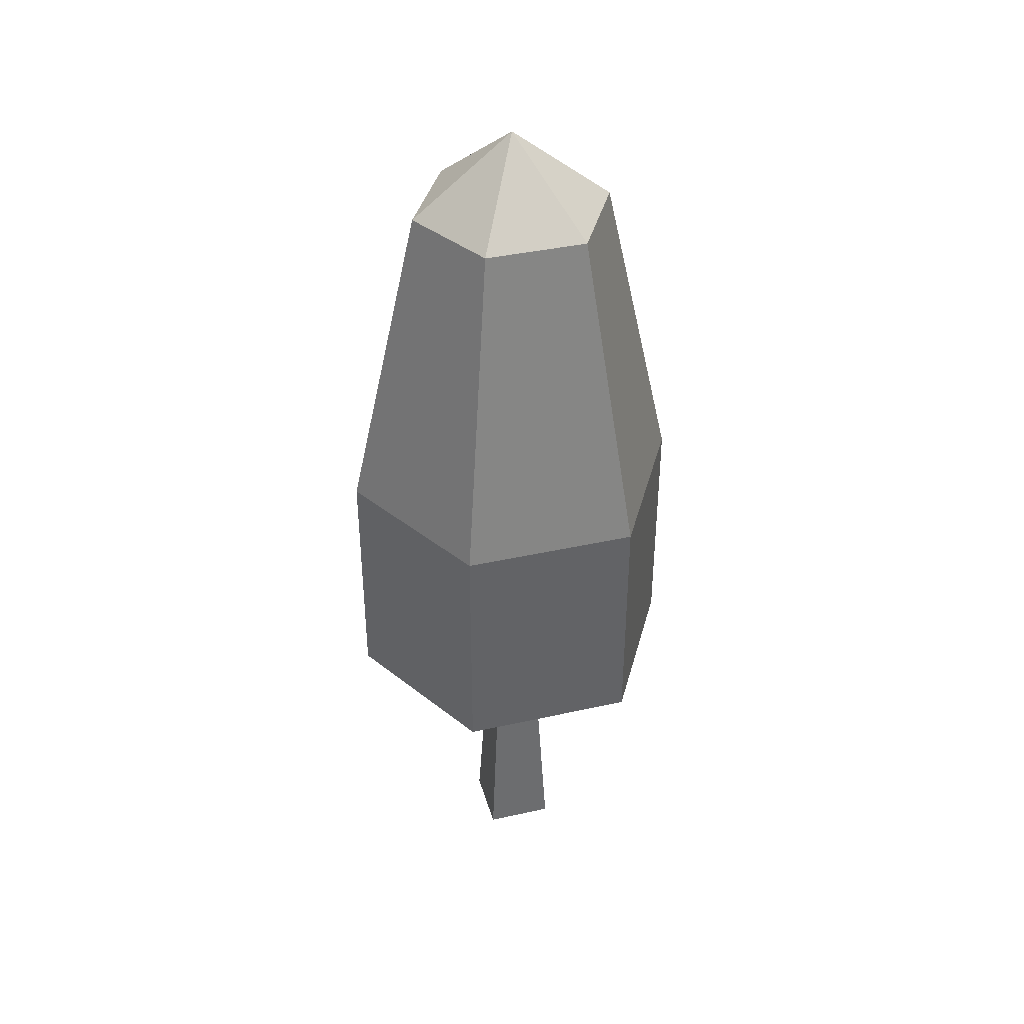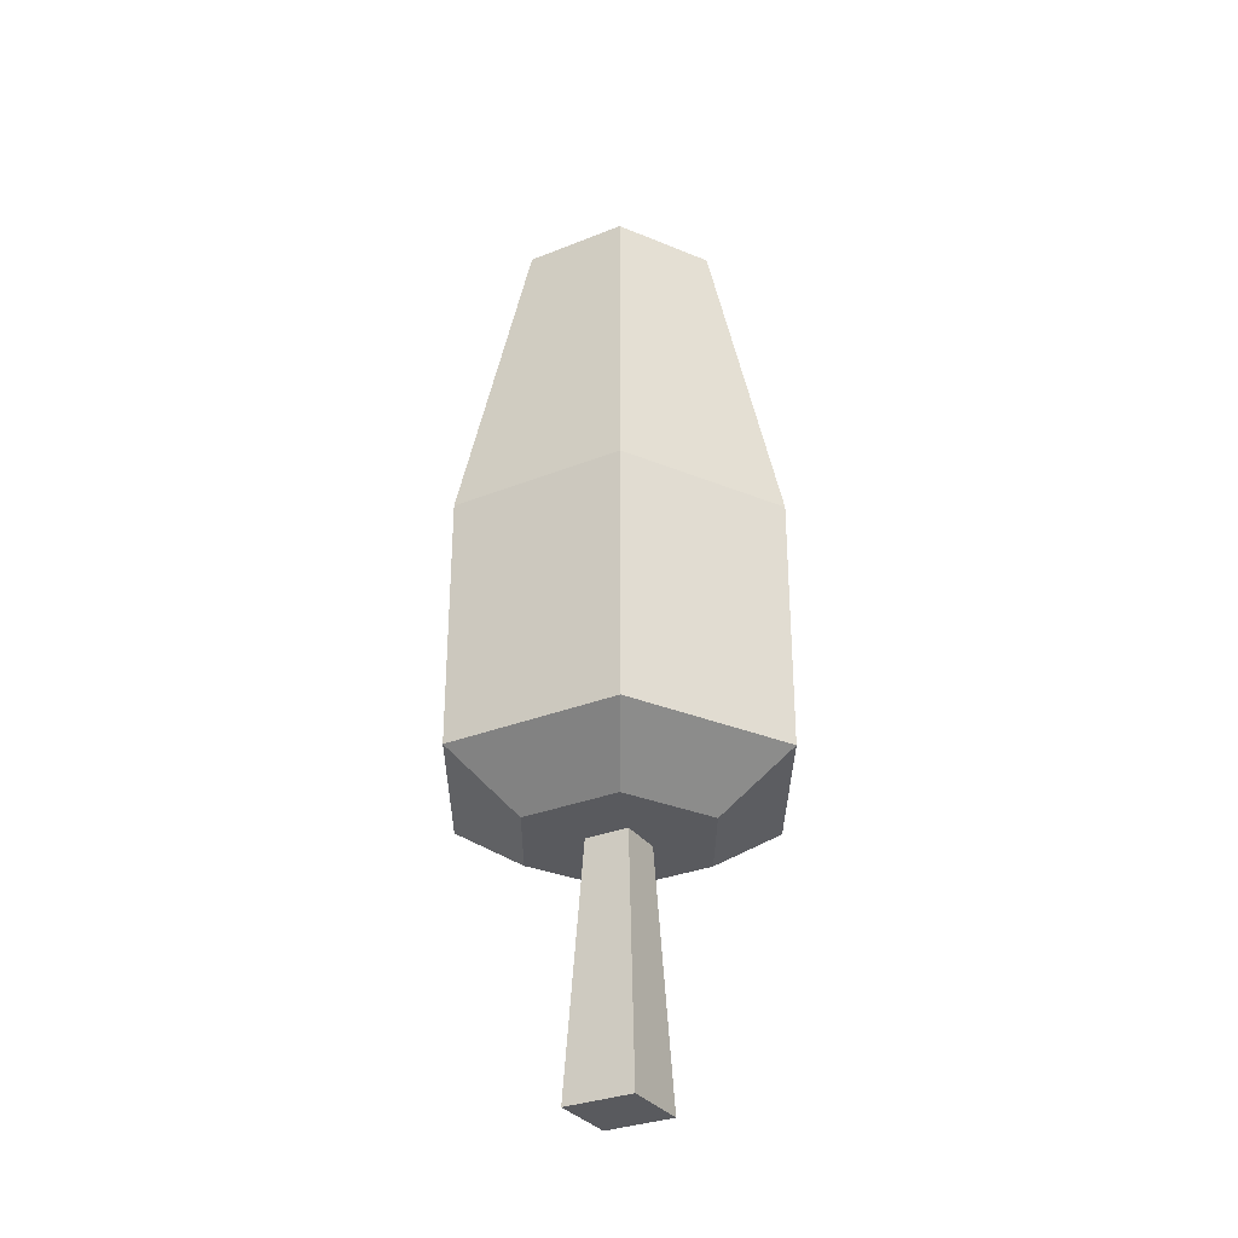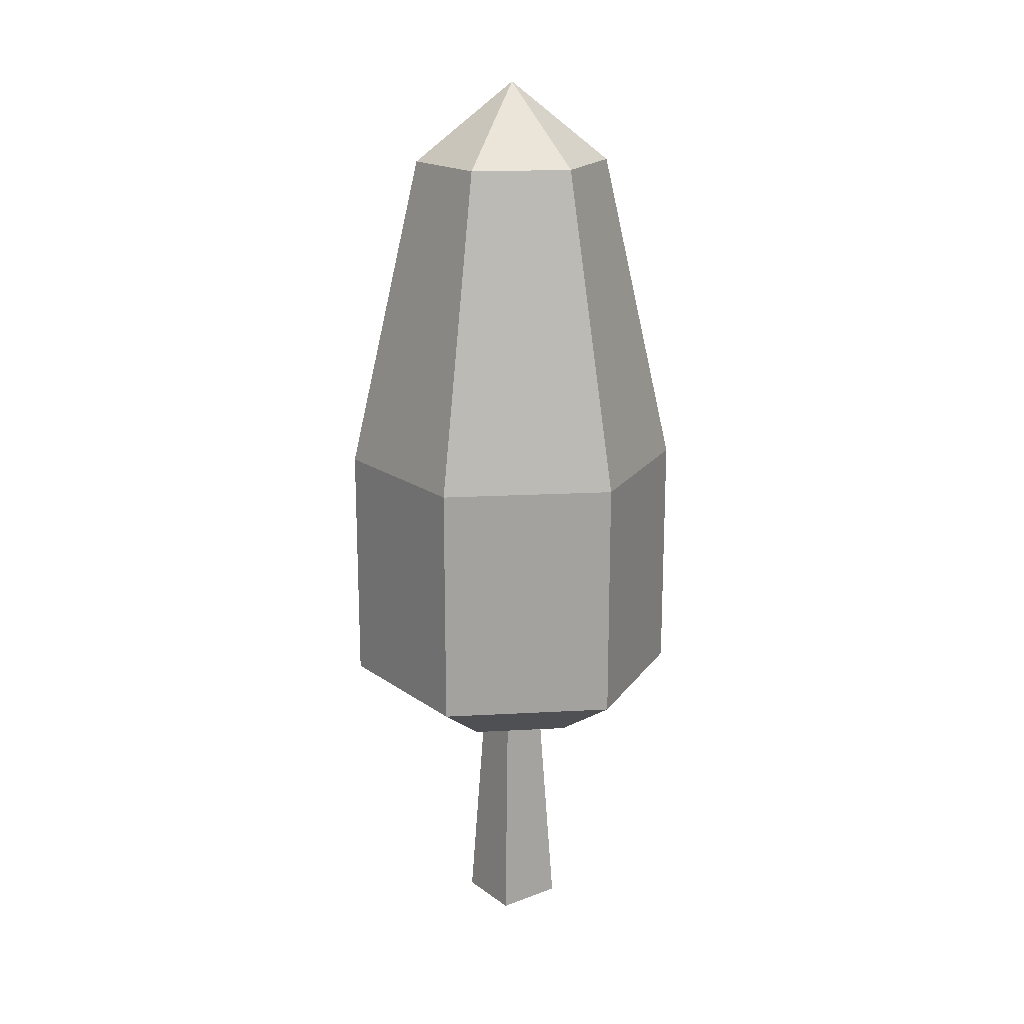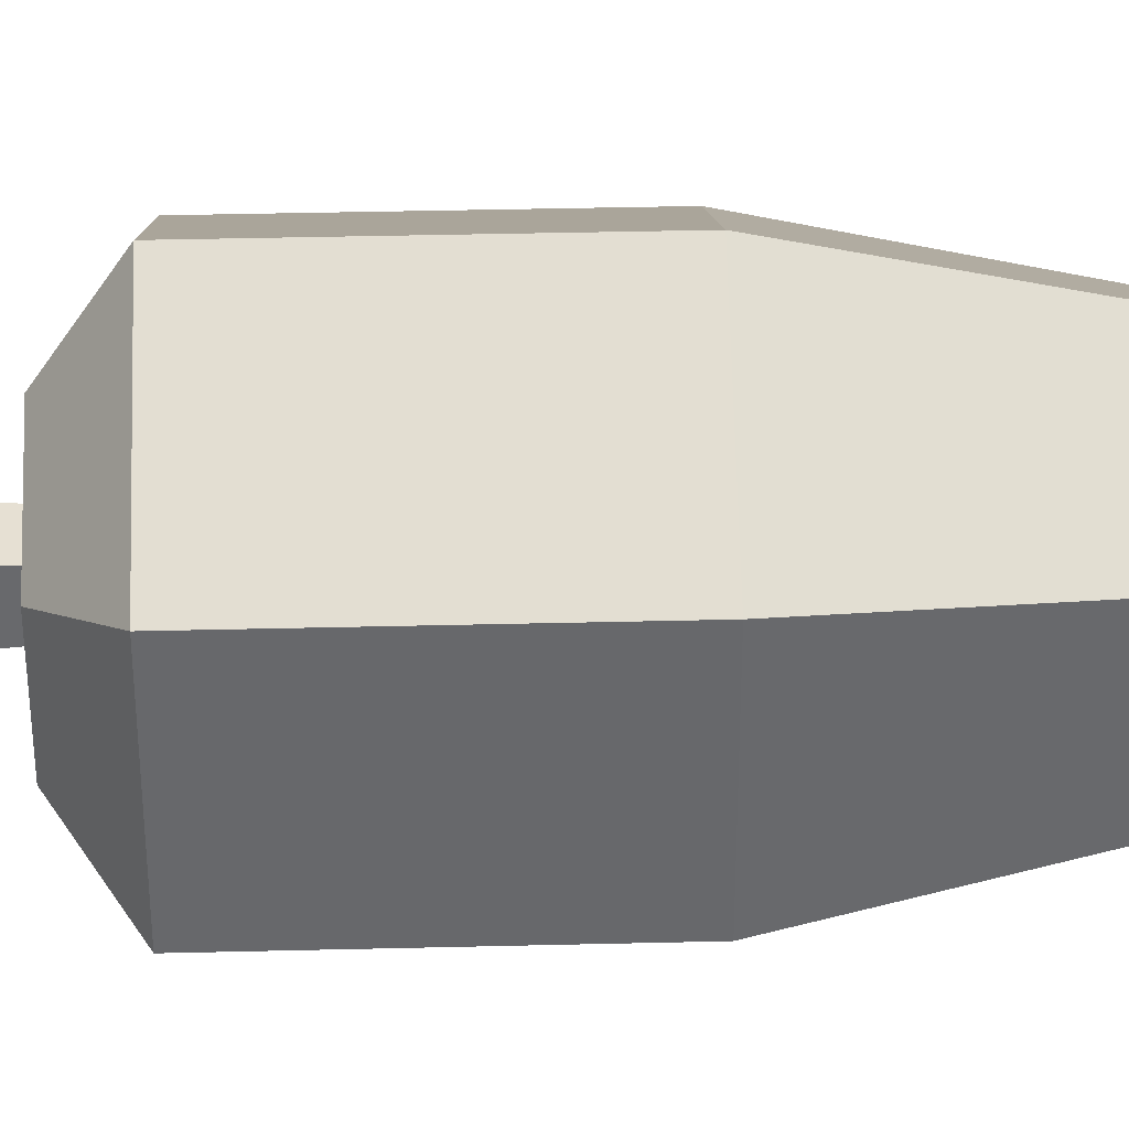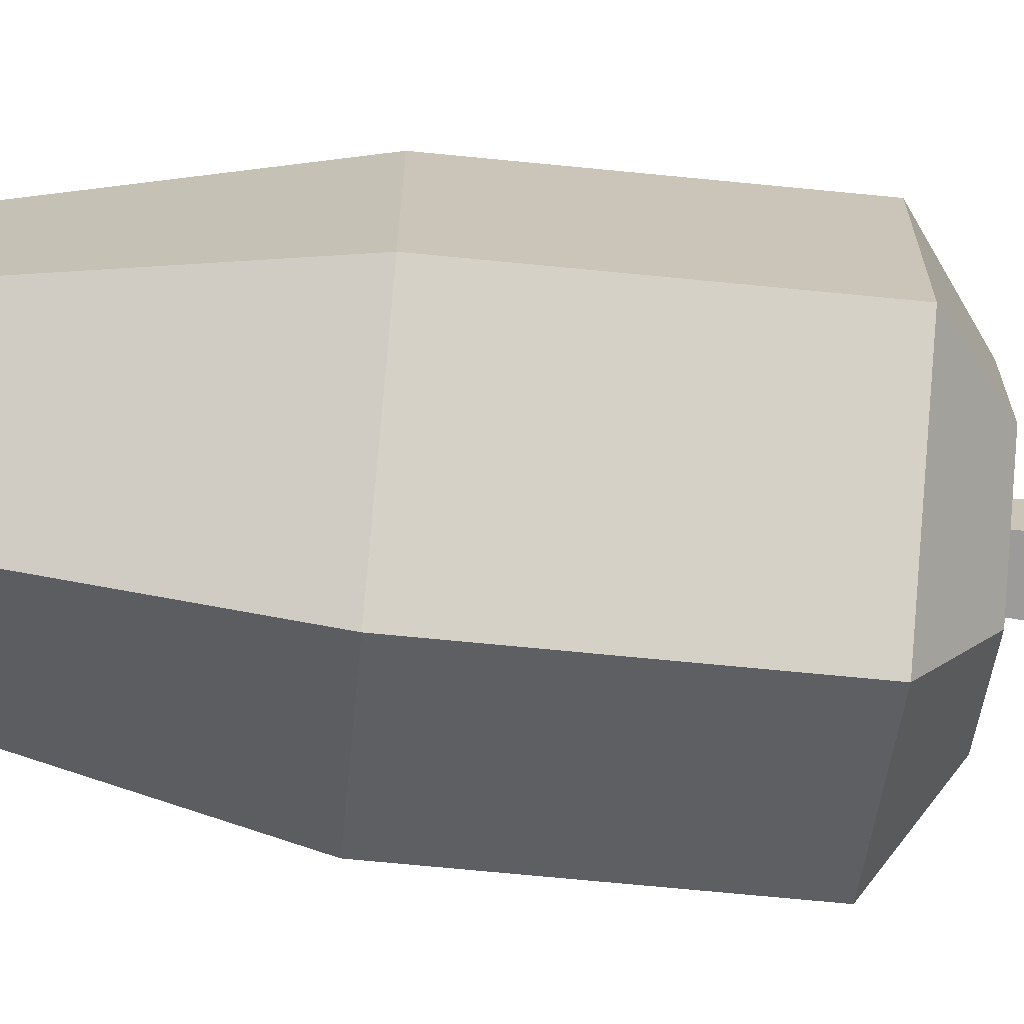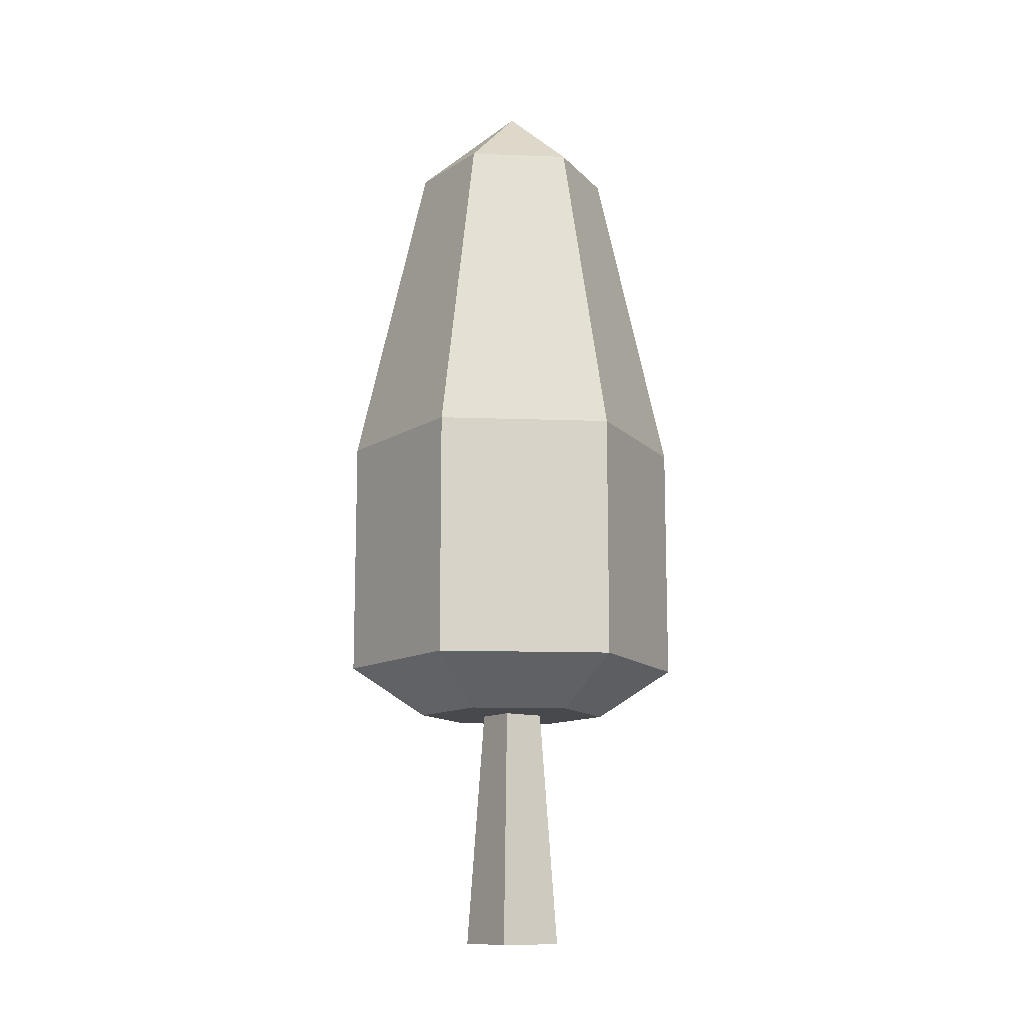
<metadata>
{"format":"obj","ext":"obj","renderer":"f3d","projection":"perspective","resolution":1024,"background":"white","views":[{"elev":39.5,"azim":-105.5,"up":"+Y"},{"elev":-31.4,"azim":119.6,"up":"+Y"},{"elev":17.9,"azim":-36.2,"up":"+Y"},{"elev":37.7,"azim":88.2,"up":"+Z"},{"elev":-70.0,"azim":-95.6,"up":"+Z"},{"elev":-12.3,"azim":-35.0,"up":"+Y"}]}
</metadata>
<code>
o Mesh1_Oak_Dark_Model
v 0.7885 1.534 -0.4619
v 0.000395 1.534 -0.9169
v 0.000395 2.817 -0.9169
v 0.7885 2.817 -0.4619
v 0.000395 1.27 -0.5165
v 0.4417 1.27 -0.2617
v -0.4409 1.27 -0.2617
v -0.7877 1.534 -0.4619
v -0.7877 1.534 0.4481
v -0.4409 1.27 0.2479
v -0.7877 2.817 0.4481
v -0.7877 2.817 -0.4619
v 0.000395 1.534 0.9031
v 0.000395 2.817 0.9031
v 0.000395 1.27 0.5027
v 0.4417 1.27 0.2479
v 0.7885 1.534 0.4481
v 0.1147 1.27 0.1074
v -0.1139 1.27 0.1074
v -0.1139 1.27 -0.1211
v 0.1147 1.27 -0.1211
v 0.1803 0 0.1731
v 0.1803 0 -0.1868
v -0.1795 0 0.1731
v -0.1795 0 -0.1868
v 0.7885 2.817 0.4481
v 0.4575 4.508 -0.2708
v 0.4575 4.508 0.257
v 0.000395 4.508 -0.5347
v -0.4567 4.508 -0.2708
v -0.4567 4.508 0.257
v 0.000395 4.934 -0.00688
v 0.000395 4.508 0.5209
f 2 3 4
f 1 6 5
f 8 2 5
f 8 7 10
f 9 11 12
f 13 14 11
f 15 13 9
f 17 13 15
f 17 16 6
f 16 18 6
f 15 18 16
f 15 19 18
f 10 19 15
f 19 10 20
f 10 5 20
f 5 10 7
f 20 5 21
f 21 5 6
f 21 6 18
f 1 4 26
f 4 27 28
f 29 27 4
f 30 29 3
f 30 12 11
f 31 32 30
f 33 32 31
f 32 33 28
f 26 28 33
f 33 31 11
f 17 26 14
f 27 32 28
f 29 32 27
f 30 32 29
f 8 12 3
f 1 2 4
f 2 1 5
f 7 8 5
f 9 8 10
f 8 9 12
f 9 13 11
f 10 15 9
f 16 17 15
f 1 17 6
f 17 1 26
f 26 4 28
f 3 29 4
f 12 30 3
f 31 30 11
f 14 26 33
f 14 33 11
f 13 17 14
f 2 8 3
f 22 23 21
f 25 23 22
f 24 19 20
f 18 19 24
f 20 21 23
f 18 22 21
f 24 25 22
f 25 24 20
f 22 18 24
f 25 20 23

</code>
